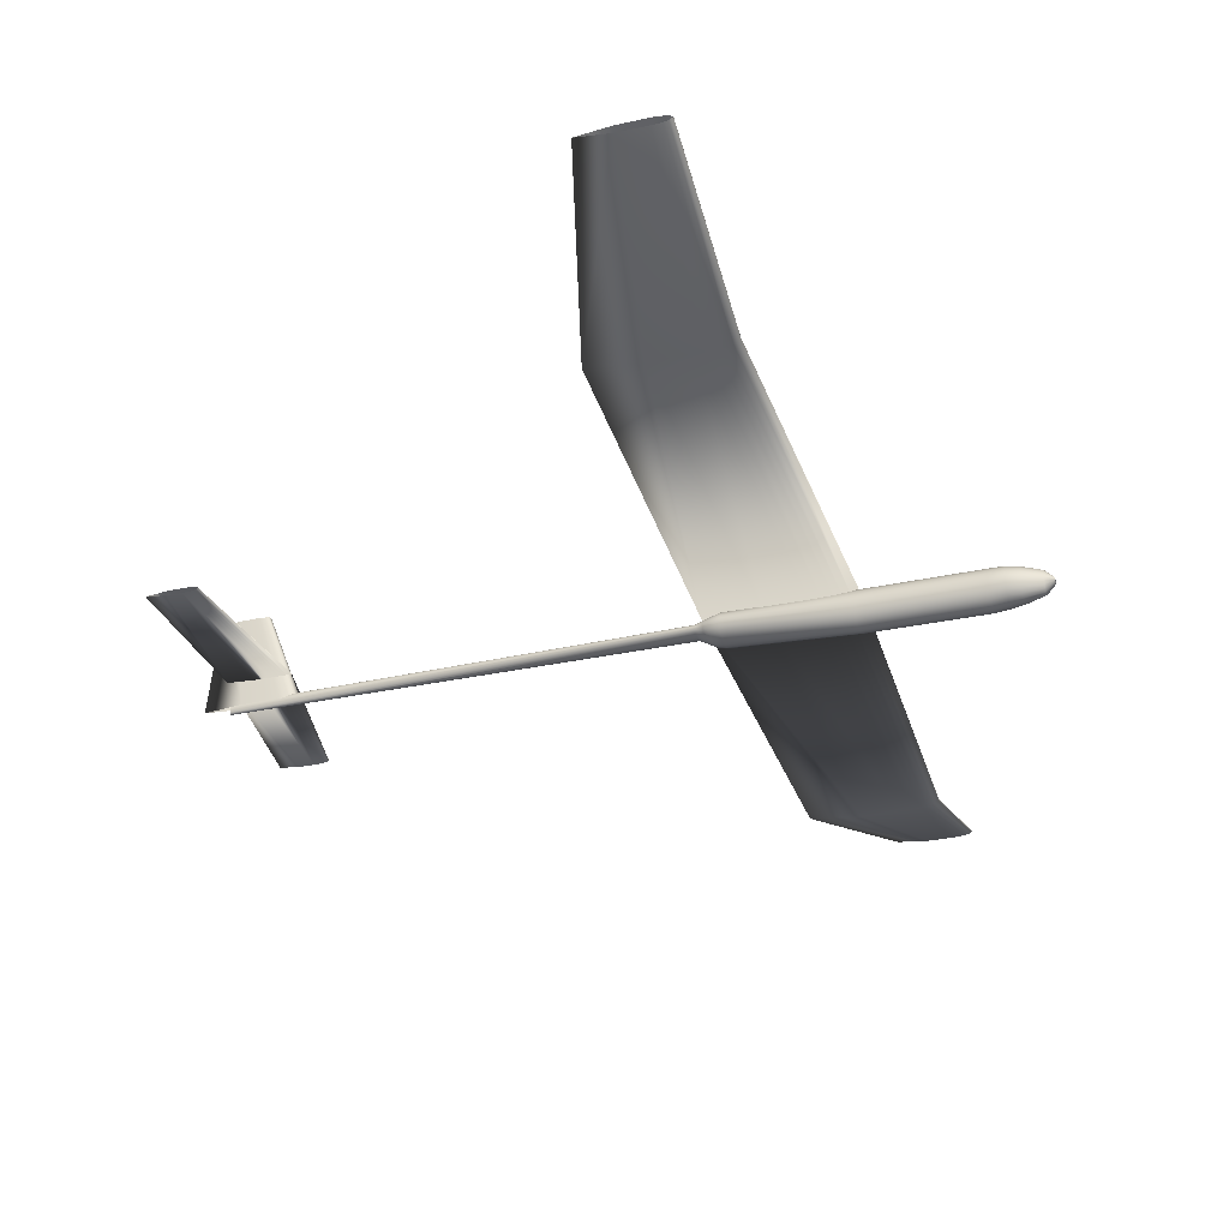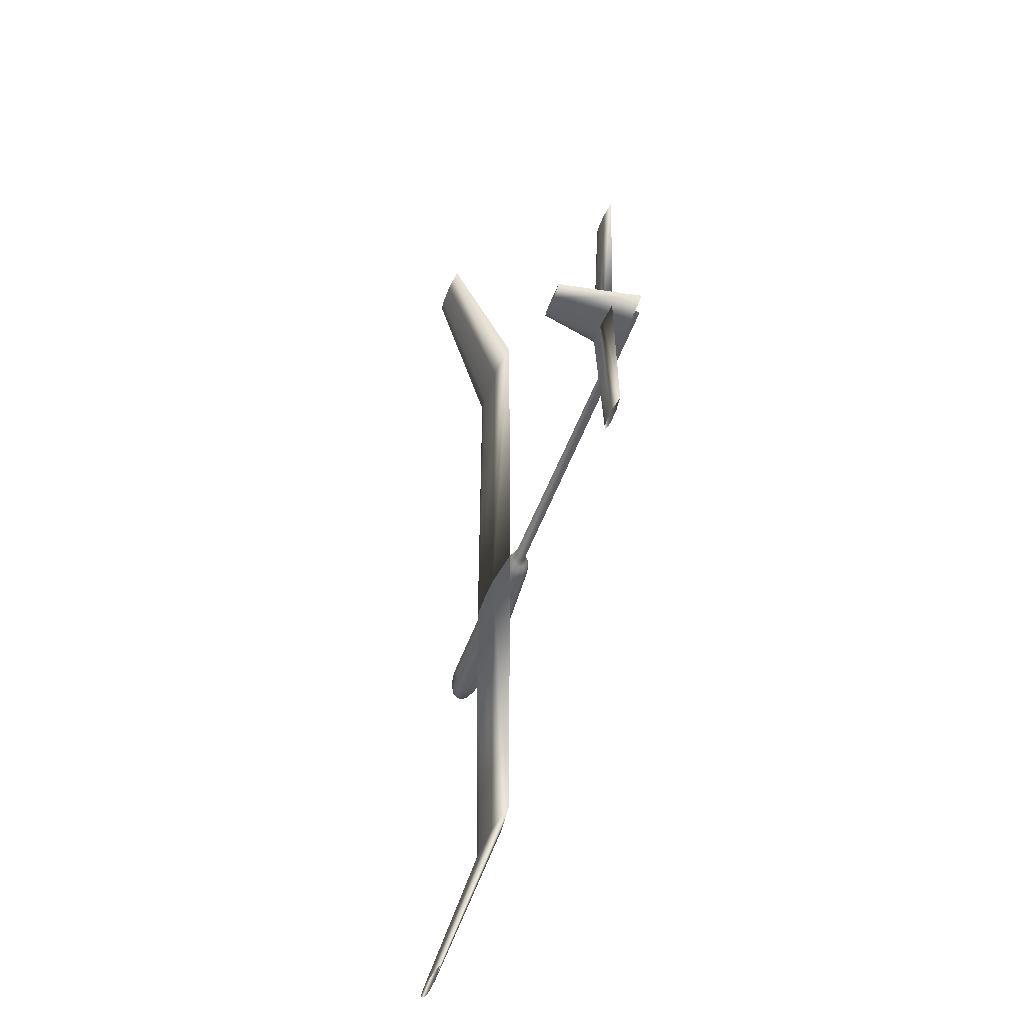
<metadata>
{"format":"obj","ext":"obj","renderer":"f3d","projection":"perspective","resolution":1024,"background":"white","views":[{"elev":-33.2,"azim":-163.1,"up":"+Z"},{"elev":-40.8,"azim":73.5,"up":"+Y"}]}
</metadata>
<code>
v 0.005374 -0 -0.005924
v -0.04574 -0 -0.01182
v -0.08407 -0 -0.01231
v -0.09365 -0 -0.01207
v -0.1032 -0 -0.01182
v -0.1096 -0 -0.01084
v -0.116 -0 -0.009855
v -0.1224 -0 -0.006415
v -0.1224 -0 -0.005432
v -0.116 -0 -0.001992
v -0.1096 -0 -0.001009
v -0.1032 -0 -2.568e-05
v -0.09685 -0 0.0002196
v -0.08407 -0 0.0004659
v -0.04574 -0 -2.568e-05
v -0.0002453 0.3333 -0.005924
v -0.04605 0.3333 -0.01121
v -0.08041 0.3333 -0.01165
v -0.089 0.3333 -0.01143
v -0.09759 0.3333 -0.01121
v -0.1033 0.3333 -0.01033
v -0.109 0.3333 -0.009448
v -0.1148 0.3333 -0.006364
v -0.1148 0.3333 -0.005483
v -0.109 0.3333 -0.002399
v -0.1033 0.3333 -0.001518
v -0.09759 0.3333 -0.0006373
v -0.09186 0.3333 -0.0004173
v -0.08041 0.3333 -0.0001973
v -0.04605 0.3333 -0.0006373
v -0.0002453 -0.3333 -0.005924
v -0.04605 -0.3333 -0.01121
v -0.08041 -0.3333 -0.01165
v -0.089 -0.3333 -0.01143
v -0.09759 -0.3333 -0.01121
v -0.1033 -0.3333 -0.01033
v -0.109 -0.3333 -0.009448
v -0.1148 -0.3333 -0.006364
v -0.1148 -0.3333 -0.005483
v -0.109 -0.3333 -0.002399
v -0.1033 -0.3333 -0.001518
v -0.09759 -0.3333 -0.0006373
v -0.09186 -0.3333 -0.0004173
v -0.08041 -0.3333 -0.0001973
v -0.04605 -0.3333 -0.0006373
v -0.04503 0.5 0.05134
v -0.07293 0.5 0.04812
v -0.09385 0.5 0.04785
v -0.09908 0.5 0.04799
v -0.1043 0.5 0.04812
v -0.1078 0.5 0.04866
v -0.1113 0.5 0.04919
v -0.1148 0.5 0.05107
v -0.1148 0.5 0.05161
v -0.1113 0.5 0.05348
v -0.1078 0.5 0.05402
v -0.1043 0.5 0.05456
v -0.1008 0.5 0.05469
v -0.09385 0.5 0.05483
v -0.07293 0.5 0.05456
v -0.04503 -0.5 0.05134
v -0.07293 -0.5 0.04812
v -0.09385 -0.5 0.04785
v -0.09908 -0.5 0.04799
v -0.1043 -0.5 0.04812
v -0.1078 -0.5 0.04866
v -0.1113 -0.5 0.04919
v -0.1148 -0.5 0.05107
v -0.1148 -0.5 0.05161
v -0.1113 -0.5 0.05348
v -0.1078 -0.5 0.05402
v -0.1043 -0.5 0.05456
v -0.1008 -0.5 0.05469
v -0.09385 -0.5 0.05483
v -0.07293 -0.5 0.05456
v 0.4082 -0 0.007966
v 0.3859 -0 0.005402
v 0.3693 -0 0.005188
v 0.3651 -0 0.005294
v 0.3609 -0 0.005402
v 0.3582 -0 0.005829
v 0.3554 -0 0.006256
v 0.3526 -0 0.007752
v 0.3526 -0 0.00818
v 0.3554 -0 0.009674
v 0.3582 -0 0.0101
v 0.3609 -0 0.01053
v 0.3637 -0 0.01064
v 0.3693 -0 0.01074
v 0.3859 -0 0.01053
v 0.4193 0.1389 0.007966
v 0.4015 0.1389 0.005914
v 0.3882 0.1389 0.005743
v 0.3848 0.1389 0.005829
v 0.3815 0.1389 0.005914
v 0.3793 0.1389 0.006256
v 0.377 0.1389 0.006597
v 0.3748 0.1389 0.007794
v 0.3748 0.1389 0.008136
v 0.377 0.1389 0.009333
v 0.3793 0.1389 0.009674
v 0.3815 0.1389 0.01002
v 0.3837 0.1389 0.0101
v 0.3882 0.1389 0.01019
v 0.4015 0.1389 0.01002
v 0.4193 -0.1389 0.007966
v 0.4015 -0.1389 0.005914
v 0.3882 -0.1389 0.005743
v 0.3848 -0.1389 0.005829
v 0.3815 -0.1389 0.005914
v 0.3793 -0.1389 0.006256
v 0.377 -0.1389 0.006597
v 0.3748 -0.1389 0.007794
v 0.3748 -0.1389 0.008136
v 0.377 -0.1389 0.009333
v 0.3793 -0.1389 0.009674
v 0.3815 -0.1389 0.01002
v 0.3837 -0.1389 0.0101
v 0.3882 -0.1389 0.01019
v 0.4015 -0.1389 0.01002
v -0.2727 0.003454 -0.02249
v -0.2727 0.003284 -0.02179
v -0.2727 0.002794 -0.02116
v -0.2727 0.002029 -0.02066
v -0.2727 0.001067 -0.02034
v -0.2727 -0 -0.02023
v -0.2727 -0.001067 -0.02034
v -0.2727 -0.002029 -0.02066
v -0.2727 -0.002794 -0.02116
v -0.2727 -0.003284 -0.02179
v -0.2727 -0.003454 -0.02249
v -0.2727 -0.003284 -0.02318
v -0.2727 -0.002794 -0.02381
v -0.2727 -0.002029 -0.02431
v -0.2727 -0.001067 -0.02463
v -0.2727 -0 -0.02474
v -0.2727 0.001067 -0.02463
v -0.2727 0.002029 -0.02431
v -0.2727 0.002794 -0.02381
v -0.2727 0.003284 -0.02318
v -0.2648 0.008608 -0.02265
v -0.2648 0.008187 -0.01944
v -0.2648 0.006964 -0.01655
v -0.2648 0.00506 -0.01426
v -0.2648 0.00266 -0.01279
v -0.2648 -0 -0.01228
v -0.2648 -0.00266 -0.01279
v -0.2648 -0.00506 -0.01426
v -0.2648 -0.006964 -0.01655
v -0.2648 -0.008187 -0.01944
v -0.2648 -0.008608 -0.02265
v -0.2648 -0.008187 -0.02585
v -0.2648 -0.006964 -0.02874
v -0.2648 -0.00506 -0.03104
v -0.2648 -0.00266 -0.03251
v -0.2648 -0 -0.03302
v -0.2648 0.00266 -0.03251
v -0.2648 0.00506 -0.03104
v -0.2648 0.006964 -0.02874
v -0.2648 0.008187 -0.02585
v -0.2481 0.01375 -0.02198
v -0.2481 0.01308 -0.01734
v -0.2481 0.01113 -0.01315
v -0.2481 0.008084 -0.009829
v -0.2481 0.004251 -0.007695
v -0.2481 -0 -0.006959
v -0.2481 -0.004251 -0.007695
v -0.2481 -0.008084 -0.009829
v -0.2481 -0.01113 -0.01315
v -0.2481 -0.01308 -0.01734
v -0.2481 -0.01375 -0.02198
v -0.2481 -0.01308 -0.02662
v -0.2481 -0.01113 -0.03081
v -0.2481 -0.008084 -0.03413
v -0.2481 -0.004251 -0.03627
v -0.2481 -0 -0.037
v -0.2481 0.004251 -0.03627
v -0.2481 0.008084 -0.03413
v -0.2481 0.01113 -0.03081
v -0.2481 0.01308 -0.02662
v -0.2367 0.01645 -0.02171
v -0.2367 0.01564 -0.01658
v -0.2367 0.01331 -0.01195
v -0.2367 0.009668 -0.008281
v -0.2367 0.005083 -0.005924
v -0.2367 -0 -0.005111
v -0.2367 -0.005083 -0.005924
v -0.2367 -0.009668 -0.008281
v -0.2367 -0.01331 -0.01195
v -0.2367 -0.01564 -0.01658
v -0.2367 -0.01645 -0.02171
v -0.2367 -0.01564 -0.02684
v -0.2367 -0.01331 -0.03147
v -0.2367 -0.009668 -0.03514
v -0.2367 -0.005083 -0.0375
v -0.2367 -0 -0.03831
v -0.2367 0.005083 -0.0375
v -0.2367 0.009668 -0.03514
v -0.2367 0.01331 -0.03147
v -0.2367 0.01564 -0.02684
v -0.223 0.0167 -0.02232
v -0.223 0.01588 -0.01685
v -0.223 0.01351 -0.01192
v -0.223 0.009814 -0.00801
v -0.223 0.005159 -0.005497
v -0.223 -0 -0.004632
v -0.223 -0.005159 -0.005497
v -0.223 -0.009814 -0.00801
v -0.223 -0.01351 -0.01192
v -0.223 -0.01588 -0.01685
v -0.223 -0.0167 -0.02232
v -0.223 -0.01588 -0.02779
v -0.223 -0.01351 -0.03272
v -0.223 -0.009814 -0.03663
v -0.223 -0.005159 -0.03914
v -0.223 -0 -0.04001
v -0.223 0.005159 -0.03914
v -0.223 0.009814 -0.03663
v -0.223 0.01351 -0.03272
v -0.223 0.01588 -0.02779
v -0.1196 0.01637 -0.02172
v -0.1196 0.01557 -0.0163
v -0.1196 0.01325 -0.01142
v -0.1196 0.009623 -0.007536
v -0.1196 0.005059 -0.005046
v -0.1196 -0 -0.004188
v -0.1196 -0.005059 -0.005046
v -0.1196 -0.009623 -0.007536
v -0.1196 -0.01325 -0.01142
v -0.1196 -0.01557 -0.0163
v -0.1196 -0.01637 -0.02172
v -0.1196 -0.01557 -0.02714
v -0.1196 -0.01325 -0.03203
v -0.1196 -0.009623 -0.03591
v -0.1196 -0.005059 -0.0384
v -0.1196 -0 -0.03926
v -0.1196 0.005059 -0.0384
v -0.1196 0.009623 -0.03591
v -0.1196 0.01325 -0.03203
v -0.1196 0.01557 -0.02714
v -0.01232 0.01672 -0.01862
v -0.01232 0.0159 -0.01453
v -0.01232 0.01352 -0.01083
v -0.01232 0.009826 -0.007901
v -0.01232 0.005165 -0.006018
v -0.01232 -0 -0.00537
v -0.01232 -0.005165 -0.006018
v -0.01232 -0.009826 -0.007901
v -0.01232 -0.01352 -0.01083
v -0.01232 -0.0159 -0.01453
v -0.01232 -0.01672 -0.01862
v -0.01232 -0.0159 -0.02272
v -0.01232 -0.01352 -0.02641
v -0.01232 -0.009826 -0.02935
v -0.01232 -0.005165 -0.03123
v -0.01232 -0 -0.03188
v -0.01232 0.005165 -0.03123
v -0.01232 0.009826 -0.02935
v -0.01232 0.01352 -0.02641
v -0.01232 0.0159 -0.02272
v -0.002965 0.01438 -0.01854
v -0.002965 0.01367 -0.01523
v -0.002965 0.01163 -0.01223
v -0.002965 0.008449 -0.009856
v -0.002965 0.004442 -0.008331
v -0.002965 -0 -0.007806
v -0.002965 -0.004442 -0.008331
v -0.002965 -0.008449 -0.009856
v -0.002965 -0.01163 -0.01223
v -0.002965 -0.01367 -0.01523
v -0.002965 -0.01438 -0.01854
v -0.002965 -0.01367 -0.02186
v -0.002965 -0.01163 -0.02486
v -0.002965 -0.008449 -0.02723
v -0.002965 -0.004442 -0.02876
v -0.002965 -0 -0.02928
v -0.002965 0.004442 -0.02876
v -0.002965 0.008449 -0.02723
v -0.002965 0.01163 -0.02486
v -0.002965 0.01367 -0.02186
v 0.002124 0.01191 -0.01739
v 0.002124 0.01133 -0.01476
v 0.002124 0.009638 -0.0124
v 0.002124 0.007002 -0.01052
v 0.002124 0.003681 -0.009311
v 0.002124 -0 -0.008895
v 0.002124 -0.003681 -0.009311
v 0.002124 -0.007002 -0.01052
v 0.002124 -0.009638 -0.0124
v 0.002124 -0.01133 -0.01476
v 0.002124 -0.01191 -0.01739
v 0.002124 -0.01133 -0.02001
v 0.002124 -0.009638 -0.02238
v 0.002124 -0.007002 -0.02426
v 0.002124 -0.003681 -0.02547
v 0.002124 -0 -0.02588
v 0.002124 0.003681 -0.02547
v 0.002124 0.007002 -0.02426
v 0.002124 0.009638 -0.02238
v 0.002124 0.01133 -0.02001
v 0.009322 0.008933 -0.01686
v 0.009322 0.008495 -0.01523
v 0.009322 0.007226 -0.01376
v 0.009322 0.005251 -0.0126
v 0.009322 0.00276 -0.01185
v 0.009322 -0 -0.01159
v 0.009322 -0.00276 -0.01185
v 0.009322 -0.005251 -0.0126
v 0.009322 -0.007226 -0.01376
v 0.009322 -0.008495 -0.01523
v 0.009322 -0.008933 -0.01686
v 0.009322 -0.008495 -0.01849
v 0.009322 -0.007226 -0.01996
v 0.009322 -0.005251 -0.02113
v 0.009322 -0.00276 -0.02188
v 0.009322 -0 -0.02214
v 0.009322 0.00276 -0.02188
v 0.009322 0.005251 -0.02113
v 0.009322 0.007226 -0.01996
v 0.009322 0.008495 -0.01849
v 0.4038 0.002876 -0.01722
v 0.4038 0.002735 -0.01568
v 0.4038 0.002326 -0.01429
v 0.4038 0.001691 -0.01318
v 0.4038 0.0008884 -0.01248
v 0.4038 -0 -0.01223
v 0.4038 -0.0008884 -0.01248
v 0.4038 -0.001691 -0.01318
v 0.4038 -0.002326 -0.01429
v 0.4038 -0.002735 -0.01568
v 0.4038 -0.002876 -0.01722
v 0.4038 -0.002735 -0.01876
v 0.4038 -0.002326 -0.02014
v 0.4038 -0.001691 -0.02125
v 0.4038 -0.0008884 -0.02196
v 0.4038 -0 -0.0222
v 0.4038 0.0008884 -0.02196
v 0.4038 0.001691 -0.02125
v 0.4038 0.002326 -0.02014
v 0.4038 0.002735 -0.01876
v 0.3439 -0 -0.01654
v 0.348 0.002564 -0.01654
v 0.3522 0.003205 -0.01654
v 0.3564 0.003846 -0.01654
v 0.3605 0.004006 -0.01654
v 0.3689 0.004166 -0.01654
v 0.3939 0.003846 -0.01654
v 0.4272 -0 -0.01654
v 0.3939 -0.003846 -0.01654
v 0.3689 -0.004166 -0.01654
v 0.3605 -0.004006 -0.01654
v 0.3564 -0.003846 -0.01654
v 0.3522 -0.003205 -0.01654
v 0.348 -0.002564 -0.01654
v 0.3745 -0 0.0668
v 0.3767 0.001367 0.0668
v 0.379 0.001709 0.0668
v 0.3812 0.002052 0.0668
v 0.3834 0.002137 0.0668
v 0.3878 0.002222 0.0668
v 0.4012 0.002052 0.0668
v 0.419 -0 0.0668
v 0.4012 -0.002052 0.0668
v 0.3878 -0.002222 0.0668
v 0.3834 -0.002137 0.0668
v 0.3812 -0.002052 0.0668
v 0.379 -0.001709 0.0668
v 0.3767 -0.001367 0.0668
f 1 17 16
f 2 18 17
f 3 19 18
f 4 20 19
f 5 21 20
f 6 22 21
f 7 23 22
f 8 24 23
f 9 25 24
f 10 26 25
f 11 27 26
f 12 28 27
f 13 29 28
f 14 30 29
f 15 16 30
f 1 2 17
f 2 3 18
f 3 4 19
f 4 5 20
f 5 6 21
f 6 7 22
f 7 8 23
f 8 9 24
f 9 10 25
f 10 11 26
f 11 12 27
f 12 13 28
f 13 14 29
f 14 15 30
f 15 1 16
f 1 32 31
f 2 33 32
f 3 34 33
f 4 35 34
f 5 36 35
f 6 37 36
f 7 38 37
f 8 39 38
f 9 40 39
f 10 41 40
f 11 42 41
f 12 43 42
f 13 44 43
f 14 45 44
f 15 31 45
f 1 2 32
f 2 3 33
f 3 4 34
f 4 5 35
f 5 6 36
f 6 7 37
f 7 8 38
f 8 9 39
f 9 10 40
f 10 11 41
f 11 12 42
f 12 13 43
f 13 14 44
f 14 15 45
f 15 1 31
f 16 47 46
f 17 48 47
f 18 49 48
f 19 50 49
f 20 51 50
f 21 52 51
f 22 53 52
f 23 54 53
f 24 55 54
f 25 56 55
f 26 57 56
f 27 58 57
f 28 59 58
f 29 60 59
f 30 46 60
f 16 17 47
f 17 18 48
f 18 19 49
f 19 20 50
f 20 21 51
f 21 22 52
f 22 23 53
f 23 24 54
f 24 25 55
f 25 26 56
f 26 27 57
f 27 28 58
f 28 29 59
f 29 30 60
f 30 16 46
f 31 62 61
f 32 63 62
f 33 64 63
f 34 65 64
f 35 66 65
f 36 67 66
f 37 68 67
f 38 69 68
f 39 70 69
f 40 71 70
f 41 72 71
f 42 73 72
f 43 74 73
f 44 75 74
f 45 61 75
f 31 32 62
f 32 33 63
f 33 34 64
f 34 35 65
f 35 36 66
f 36 37 67
f 37 38 68
f 38 39 69
f 39 40 70
f 40 41 71
f 41 42 72
f 42 43 73
f 43 44 74
f 44 45 75
f 45 31 61
f 76 92 91
f 77 93 92
f 78 94 93
f 79 95 94
f 80 96 95
f 81 97 96
f 82 98 97
f 83 99 98
f 84 100 99
f 85 101 100
f 86 102 101
f 87 103 102
f 88 104 103
f 89 105 104
f 90 91 105
f 76 77 92
f 77 78 93
f 78 79 94
f 79 80 95
f 80 81 96
f 81 82 97
f 82 83 98
f 83 84 99
f 84 85 100
f 85 86 101
f 86 87 102
f 87 88 103
f 88 89 104
f 89 90 105
f 90 76 91
f 76 107 106
f 77 108 107
f 78 109 108
f 79 110 109
f 80 111 110
f 81 112 111
f 82 113 112
f 83 114 113
f 84 115 114
f 85 116 115
f 86 117 116
f 87 118 117
f 88 119 118
f 89 120 119
f 90 106 120
f 76 77 107
f 77 78 108
f 78 79 109
f 79 80 110
f 80 81 111
f 81 82 112
f 82 83 113
f 83 84 114
f 84 85 115
f 85 86 116
f 86 87 117
f 87 88 118
f 88 89 119
f 89 90 120
f 90 76 106
f 121 142 141
f 122 143 142
f 123 144 143
f 124 145 144
f 125 146 145
f 126 147 146
f 127 148 147
f 128 149 148
f 129 150 149
f 130 151 150
f 131 152 151
f 132 153 152
f 133 154 153
f 134 155 154
f 135 156 155
f 136 157 156
f 137 158 157
f 138 159 158
f 139 160 159
f 140 141 160
f 141 162 161
f 142 163 162
f 143 164 163
f 144 165 164
f 145 166 165
f 146 167 166
f 147 168 167
f 148 169 168
f 149 170 169
f 150 171 170
f 151 172 171
f 152 173 172
f 153 174 173
f 154 175 174
f 155 176 175
f 156 177 176
f 157 178 177
f 158 179 178
f 159 180 179
f 160 161 180
f 161 182 181
f 162 183 182
f 163 184 183
f 164 185 184
f 165 186 185
f 166 187 186
f 167 188 187
f 168 189 188
f 169 190 189
f 170 191 190
f 171 192 191
f 172 193 192
f 173 194 193
f 174 195 194
f 175 196 195
f 176 197 196
f 177 198 197
f 178 199 198
f 179 200 199
f 180 181 200
f 181 202 201
f 182 203 202
f 183 204 203
f 184 205 204
f 185 206 205
f 186 207 206
f 187 208 207
f 188 209 208
f 189 210 209
f 190 211 210
f 191 212 211
f 192 213 212
f 193 214 213
f 194 215 214
f 195 216 215
f 196 217 216
f 197 218 217
f 198 219 218
f 199 220 219
f 200 201 220
f 201 222 221
f 202 223 222
f 203 224 223
f 204 225 224
f 205 226 225
f 206 227 226
f 207 228 227
f 208 229 228
f 209 230 229
f 210 231 230
f 211 232 231
f 212 233 232
f 213 234 233
f 214 235 234
f 215 236 235
f 216 237 236
f 217 238 237
f 218 239 238
f 219 240 239
f 220 221 240
f 221 242 241
f 222 243 242
f 223 244 243
f 224 245 244
f 225 246 245
f 226 247 246
f 227 248 247
f 228 249 248
f 229 250 249
f 230 251 250
f 231 252 251
f 232 253 252
f 233 254 253
f 234 255 254
f 235 256 255
f 236 257 256
f 237 258 257
f 238 259 258
f 239 260 259
f 240 241 260
f 241 262 261
f 242 263 262
f 243 264 263
f 244 265 264
f 245 266 265
f 246 267 266
f 247 268 267
f 248 269 268
f 249 270 269
f 250 271 270
f 251 272 271
f 252 273 272
f 253 274 273
f 254 275 274
f 255 276 275
f 256 277 276
f 257 278 277
f 258 279 278
f 259 280 279
f 260 261 280
f 261 282 281
f 262 283 282
f 263 284 283
f 264 285 284
f 265 286 285
f 266 287 286
f 267 288 287
f 268 289 288
f 269 290 289
f 270 291 290
f 271 292 291
f 272 293 292
f 273 294 293
f 274 295 294
f 275 296 295
f 276 297 296
f 277 298 297
f 278 299 298
f 279 300 299
f 280 281 300
f 281 302 301
f 282 303 302
f 283 304 303
f 284 305 304
f 285 306 305
f 286 307 306
f 287 308 307
f 288 309 308
f 289 310 309
f 290 311 310
f 291 312 311
f 292 313 312
f 293 314 313
f 294 315 314
f 295 316 315
f 296 317 316
f 297 318 317
f 298 319 318
f 299 320 319
f 300 301 320
f 301 322 321
f 302 323 322
f 303 324 323
f 304 325 324
f 305 326 325
f 306 327 326
f 307 328 327
f 308 329 328
f 309 330 329
f 310 331 330
f 311 332 331
f 312 333 332
f 313 334 333
f 314 335 334
f 315 336 335
f 316 337 336
f 317 338 337
f 318 339 338
f 319 340 339
f 320 321 340
f 121 122 142
f 122 123 143
f 123 124 144
f 124 125 145
f 125 126 146
f 126 127 147
f 127 128 148
f 128 129 149
f 129 130 150
f 130 131 151
f 131 132 152
f 132 133 153
f 133 134 154
f 134 135 155
f 135 136 156
f 136 137 157
f 137 138 158
f 138 139 159
f 139 140 160
f 140 121 141
f 141 142 162
f 142 143 163
f 143 144 164
f 144 145 165
f 145 146 166
f 146 147 167
f 147 148 168
f 148 149 169
f 149 150 170
f 150 151 171
f 151 152 172
f 152 153 173
f 153 154 174
f 154 155 175
f 155 156 176
f 156 157 177
f 157 158 178
f 158 159 179
f 159 160 180
f 160 141 161
f 161 162 182
f 162 163 183
f 163 164 184
f 164 165 185
f 165 166 186
f 166 167 187
f 167 168 188
f 168 169 189
f 169 170 190
f 170 171 191
f 171 172 192
f 172 173 193
f 173 174 194
f 174 175 195
f 175 176 196
f 176 177 197
f 177 178 198
f 178 179 199
f 179 180 200
f 180 161 181
f 181 182 202
f 182 183 203
f 183 184 204
f 184 185 205
f 185 186 206
f 186 187 207
f 187 188 208
f 188 189 209
f 189 190 210
f 190 191 211
f 191 192 212
f 192 193 213
f 193 194 214
f 194 195 215
f 195 196 216
f 196 197 217
f 197 198 218
f 198 199 219
f 199 200 220
f 200 181 201
f 201 202 222
f 202 203 223
f 203 204 224
f 204 205 225
f 205 206 226
f 206 207 227
f 207 208 228
f 208 209 229
f 209 210 230
f 210 211 231
f 211 212 232
f 212 213 233
f 213 214 234
f 214 215 235
f 215 216 236
f 216 217 237
f 217 218 238
f 218 219 239
f 219 220 240
f 220 201 221
f 221 222 242
f 222 223 243
f 223 224 244
f 224 225 245
f 225 226 246
f 226 227 247
f 227 228 248
f 228 229 249
f 229 230 250
f 230 231 251
f 231 232 252
f 232 233 253
f 233 234 254
f 234 235 255
f 235 236 256
f 236 237 257
f 237 238 258
f 238 239 259
f 239 240 260
f 240 221 241
f 241 242 262
f 242 243 263
f 243 244 264
f 244 245 265
f 245 246 266
f 246 247 267
f 247 248 268
f 248 249 269
f 249 250 270
f 250 251 271
f 251 252 272
f 252 253 273
f 253 254 274
f 254 255 275
f 255 256 276
f 256 257 277
f 257 258 278
f 258 259 279
f 259 260 280
f 260 241 261
f 261 262 282
f 262 263 283
f 263 264 284
f 264 265 285
f 265 266 286
f 266 267 287
f 267 268 288
f 268 269 289
f 269 270 290
f 270 271 291
f 271 272 292
f 272 273 293
f 273 274 294
f 274 275 295
f 275 276 296
f 276 277 297
f 277 278 298
f 278 279 299
f 279 280 300
f 280 261 281
f 281 282 302
f 282 283 303
f 283 284 304
f 284 285 305
f 285 286 306
f 286 287 307
f 287 288 308
f 288 289 309
f 289 290 310
f 290 291 311
f 291 292 312
f 292 293 313
f 293 294 314
f 294 295 315
f 295 296 316
f 296 297 317
f 297 298 318
f 298 299 319
f 299 300 320
f 300 281 301
f 301 302 322
f 302 303 323
f 303 304 324
f 304 305 325
f 305 306 326
f 306 307 327
f 307 308 328
f 308 309 329
f 309 310 330
f 310 311 331
f 311 312 332
f 312 313 333
f 313 314 334
f 314 315 335
f 315 316 336
f 316 317 337
f 317 318 338
f 318 319 339
f 319 320 340
f 320 301 321
f 341 356 355
f 342 357 356
f 343 358 357
f 344 359 358
f 345 360 359
f 346 361 360
f 347 362 361
f 348 363 362
f 349 364 363
f 350 365 364
f 351 366 365
f 352 367 366
f 353 368 367
f 354 355 368
f 341 342 356
f 342 343 357
f 343 344 358
f 344 345 359
f 345 346 360
f 346 347 361
f 347 348 362
f 348 349 363
f 349 350 364
f 350 351 365
f 351 352 366
f 352 353 367
f 353 354 368
f 354 341 355

</code>
